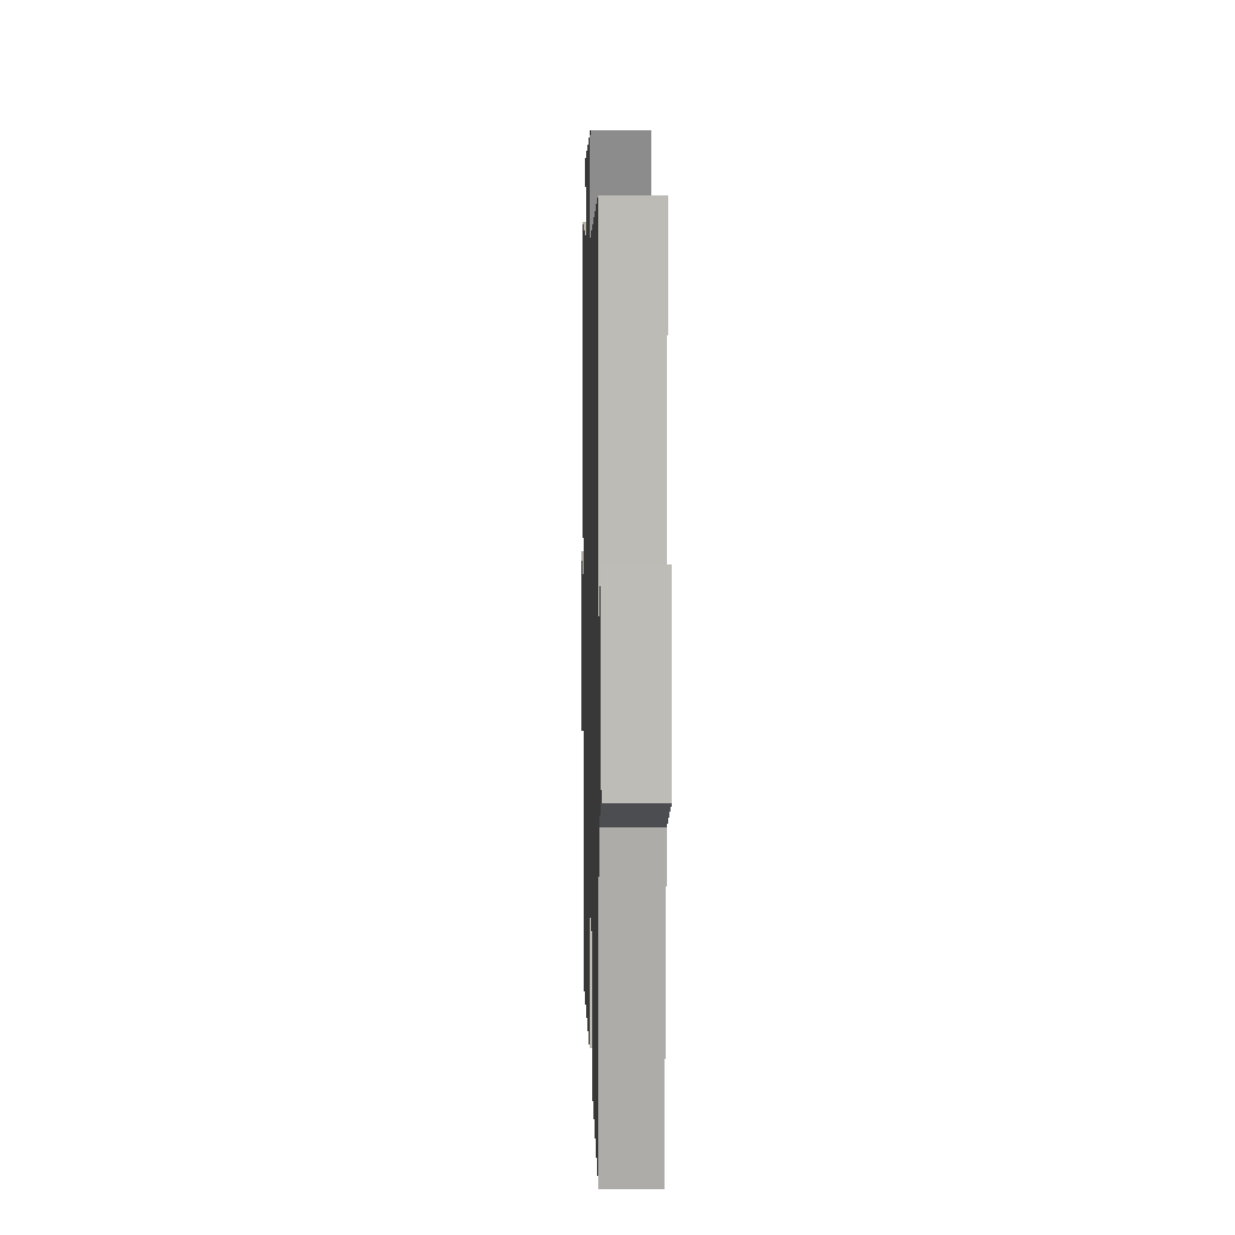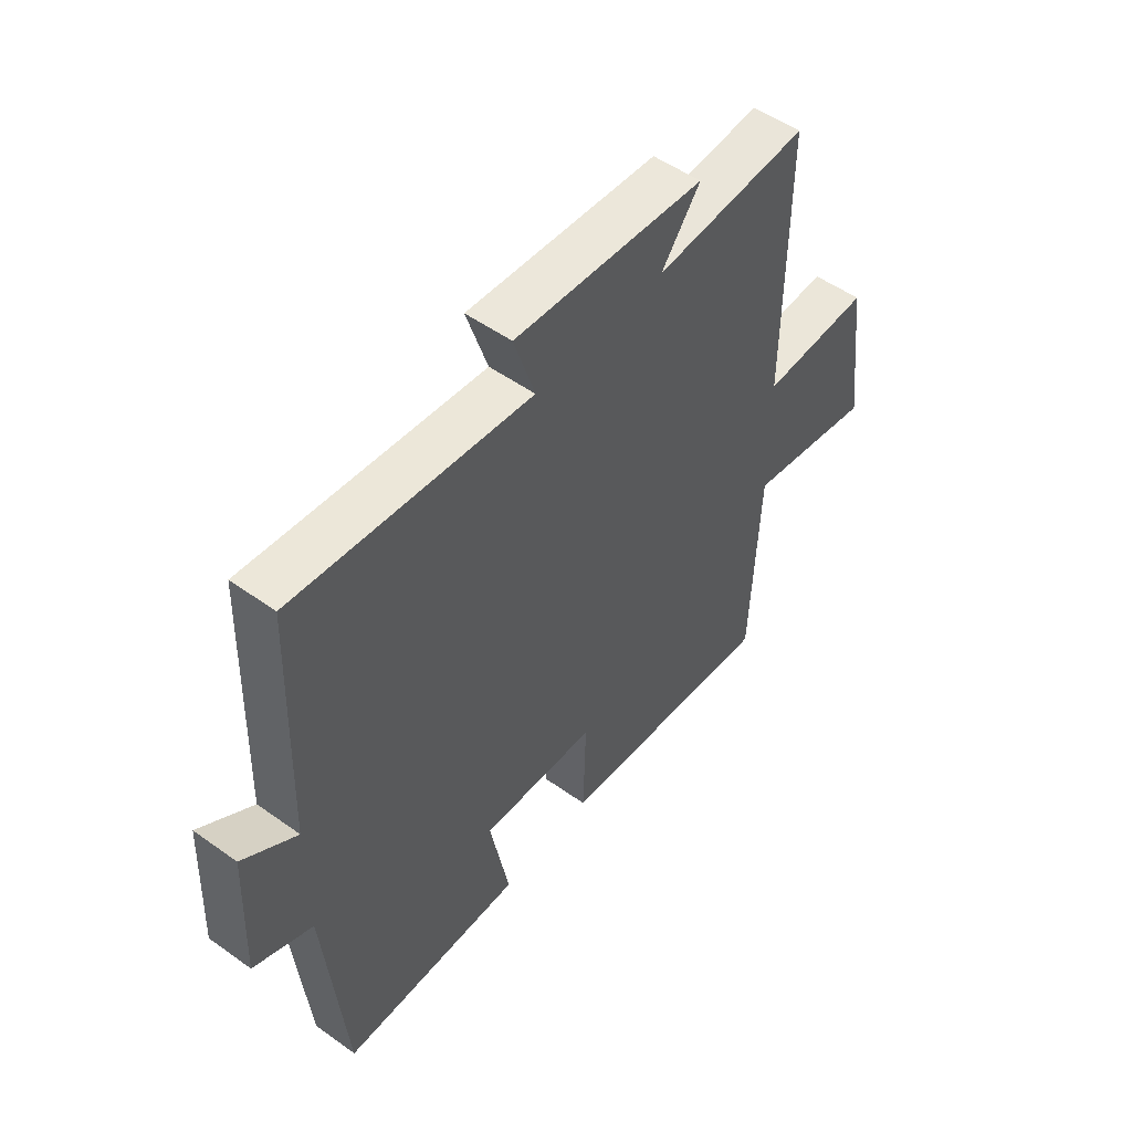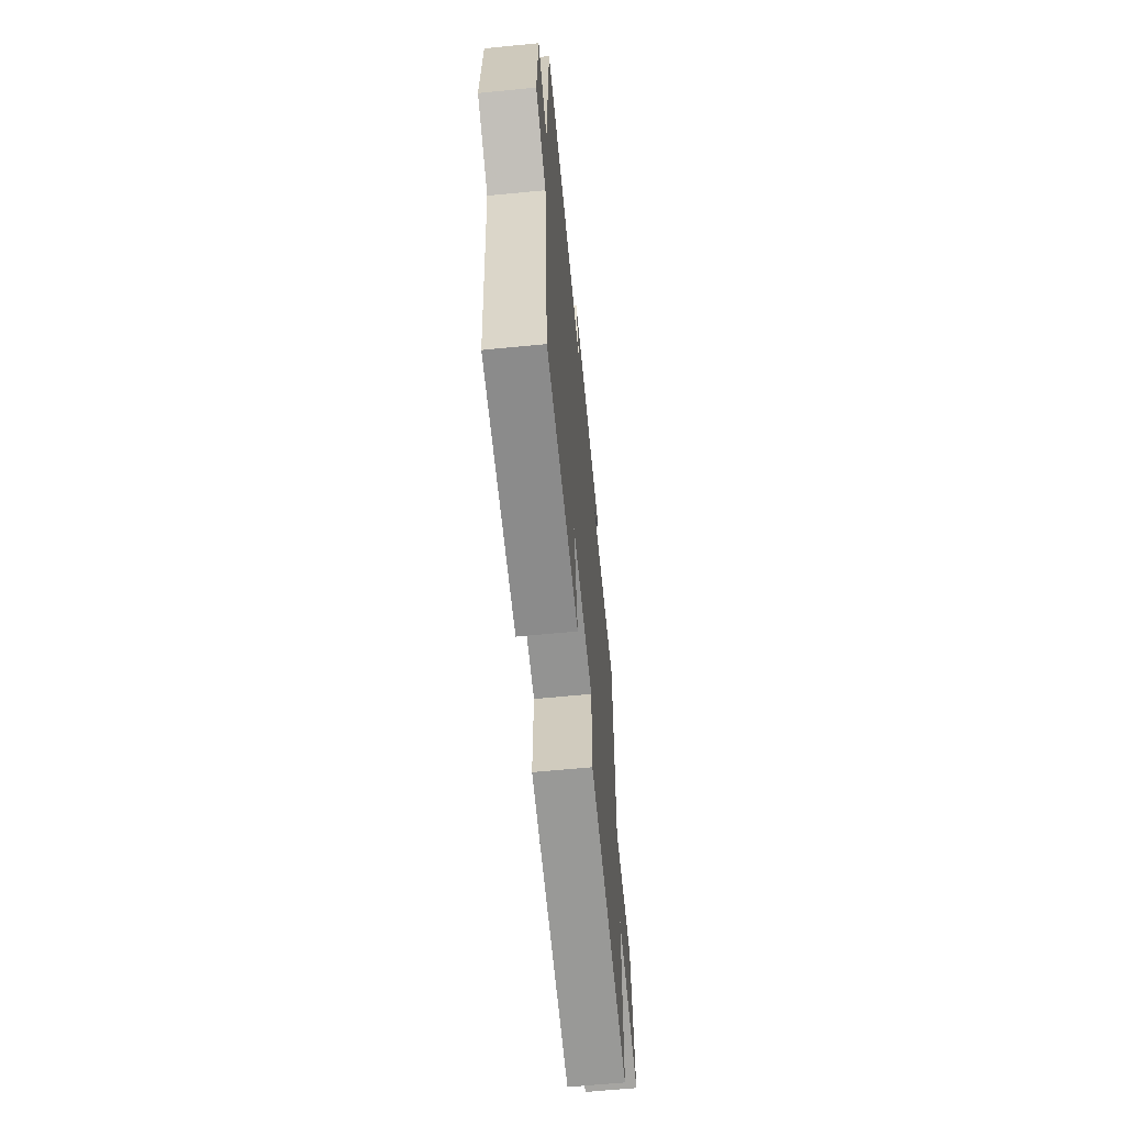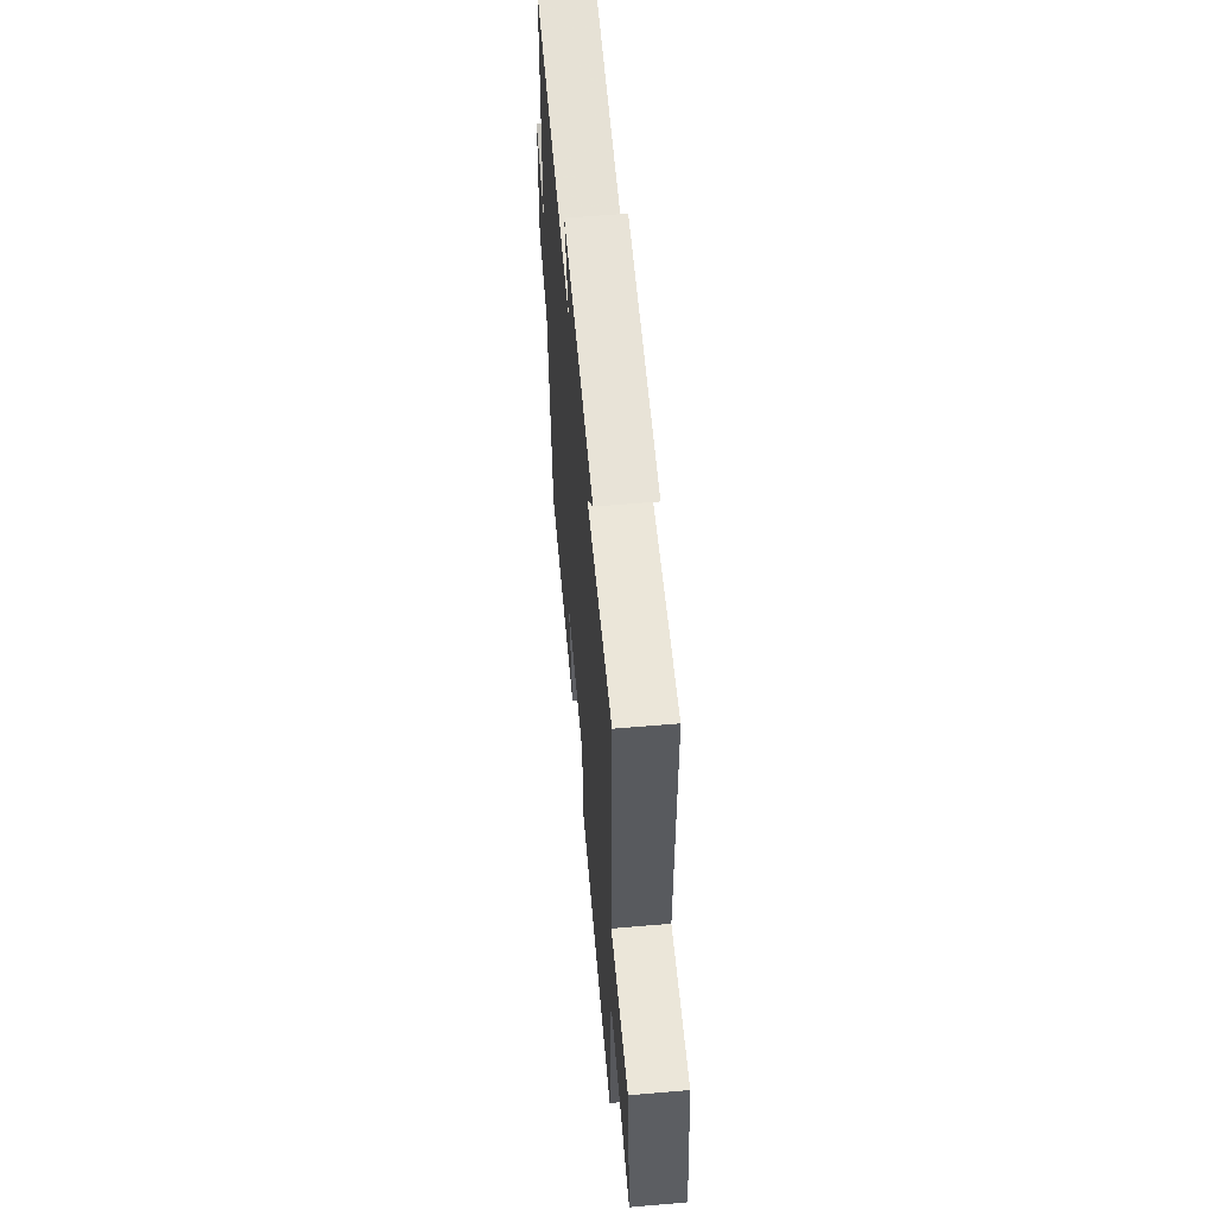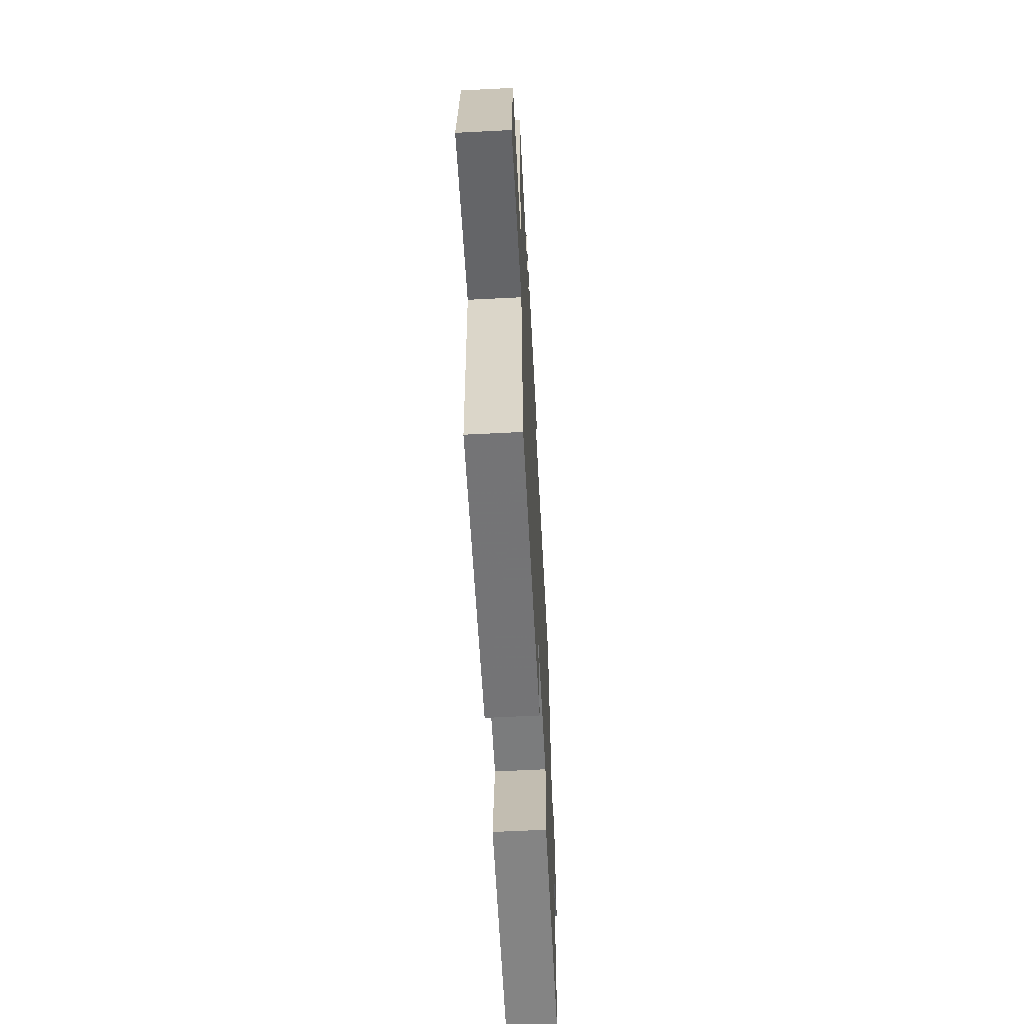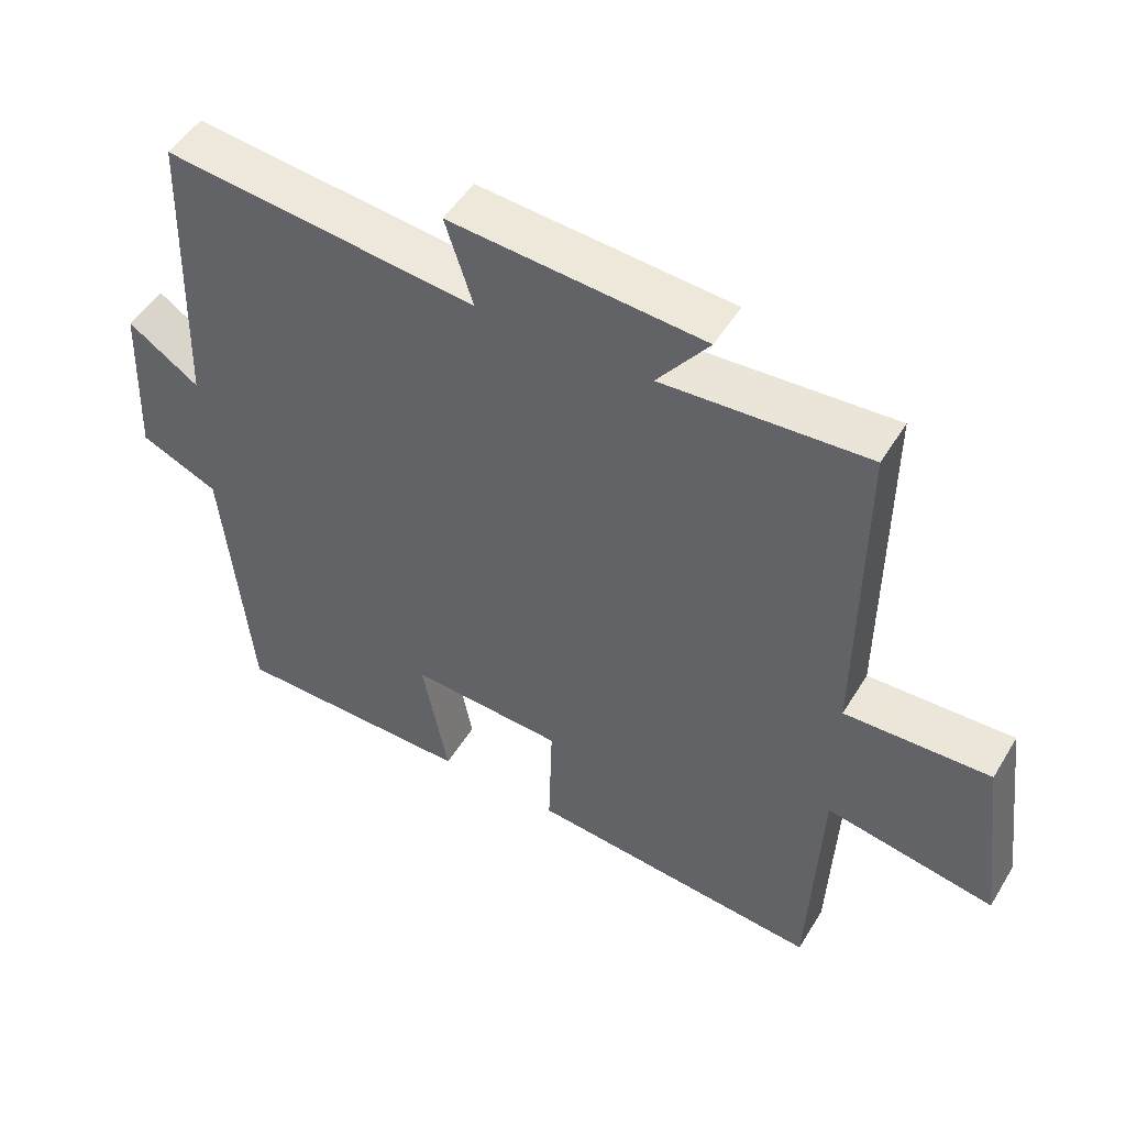
<metadata>
{"format":"obj","ext":"obj","renderer":"f3d","projection":"perspective","resolution":1024,"background":"white","views":[{"elev":8.0,"azim":88.4,"up":"+Z"},{"elev":51.9,"azim":127.7,"up":"+Z"},{"elev":-63.5,"azim":95.6,"up":"+Z"},{"elev":58.3,"azim":-95.1,"up":"+Z"},{"elev":-61.7,"azim":-87.0,"up":"+Z"},{"elev":50.1,"azim":-149.7,"up":"+Z"}]}
</metadata>
<code>
v 0.486 0.07 0.547
v 0.5 0.07 0.119
v 0.602 0.07 0.188
v 0.612 0.07 -0.048
v 0.5 0.07 -0.097
v 0.462 0.07 -0.498
v 0.116 0.07 -0.5
v 0.153 0.07 -0.308
v -0.067 0.07 -0.32
v -0.062 0.07 -0.5
v -0.484 0.07 -0.54
v -0.5 0.07 -0.177
v -0.743 0.07 -0.221
v -0.709 0.07 0.049
v -0.5 0.07 0.041
v -0.503 0.07 0.52
v -0.21 0.07 0.5
v -0.284 0.07 0.598
v 0.078 0.07 0.624
v 0.038 0.07 0.5
v 0.486 0 0.547
v 0.5 0 0.119
v 0.602 0 0.188
v 0.612 0 -0.048
v 0.5 0 -0.097
v 0.462 0 -0.498
v 0.116 0 -0.5
v 0.153 0 -0.308
v -0.067 0 -0.32
v -0.062 0 -0.5
v -0.484 0 -0.54
v -0.5 0 -0.177
v -0.743 0 -0.221
v -0.709 0 0.049
v -0.5 0 0.041
v -0.503 0 0.52
v -0.21 0 0.5
v -0.284 0 0.598
v 0.078 0 0.624
v 0.038 0 0.5
f 17 18 19 20
f 15 16 17
f 15 17 20
f 12 13 14 15
f 9 10 11 12
f 8 9 12 15
f 5 6 7 8
f 5 8 15 20
f 2 3 4 5
f 1 2 5 20
f 40 39 38 37
f 37 36 35
f 40 37 35
f 35 34 33 32
f 32 31 30 29
f 35 32 29 28
f 28 27 26 25
f 40 35 28 25
f 25 24 23 22
f 40 25 22 21
f 1 21 22 2
f 2 22 23 3
f 3 23 24 4
f 4 24 25 5
f 5 25 26 6
f 6 26 27 7
f 7 27 28 8
f 8 28 29 9
f 9 29 30 10
f 10 30 31 11
f 11 31 32 12
f 12 32 33 13
f 13 33 34 14
f 14 34 35 15
f 15 35 36 16
f 16 36 37 17
f 17 37 38 18
f 18 38 39 19
f 19 39 40 20
f 20 40 21 1

</code>
